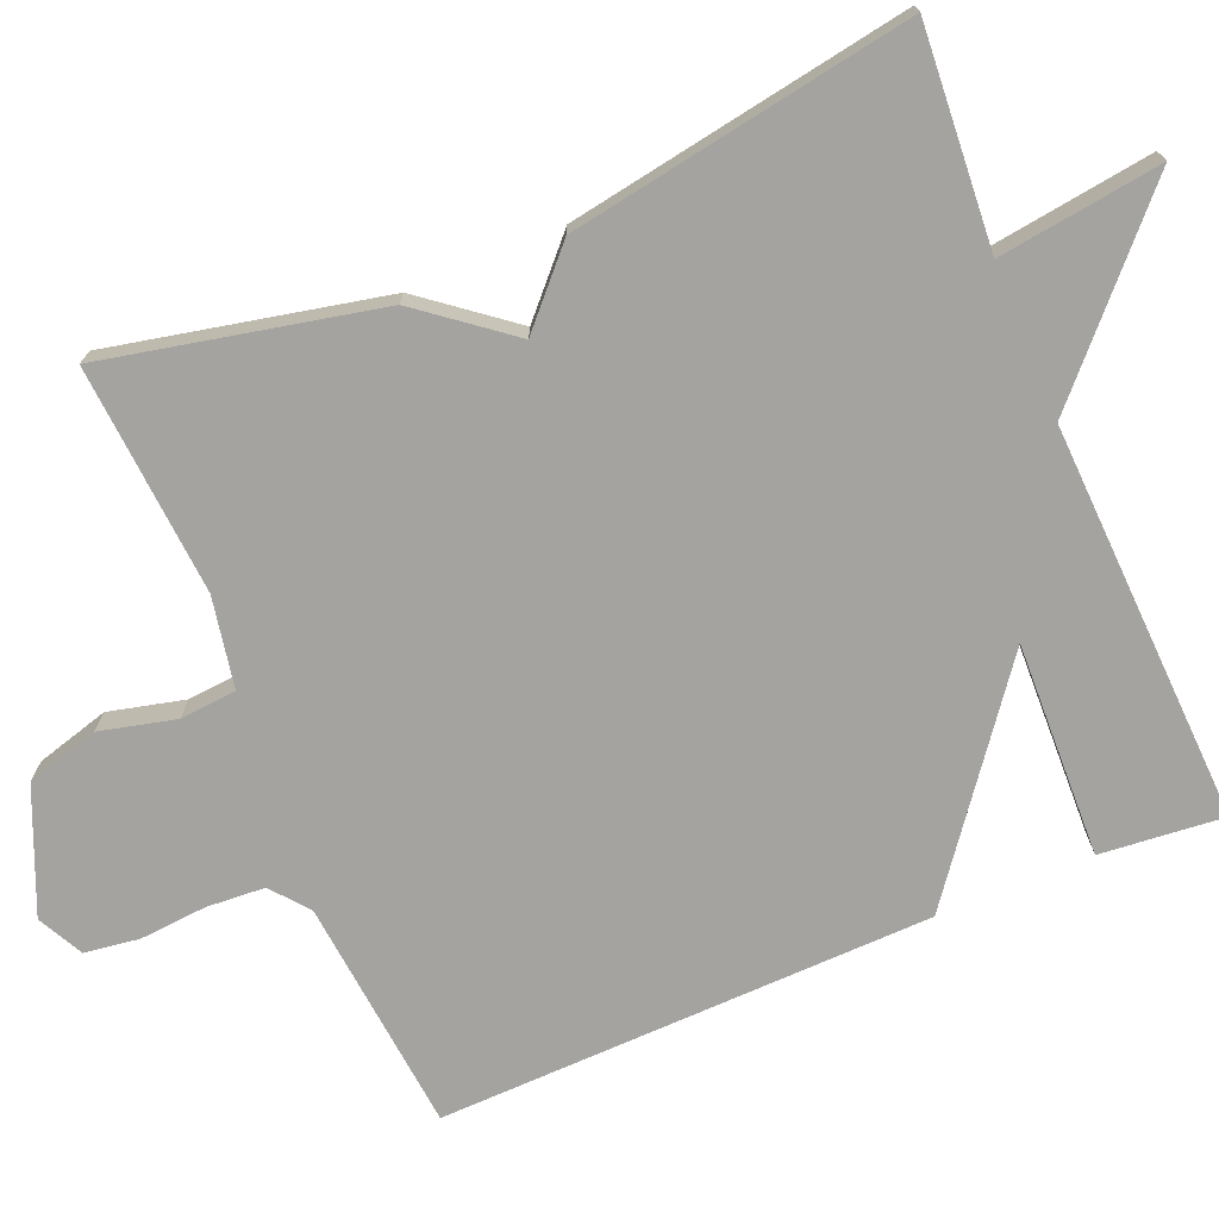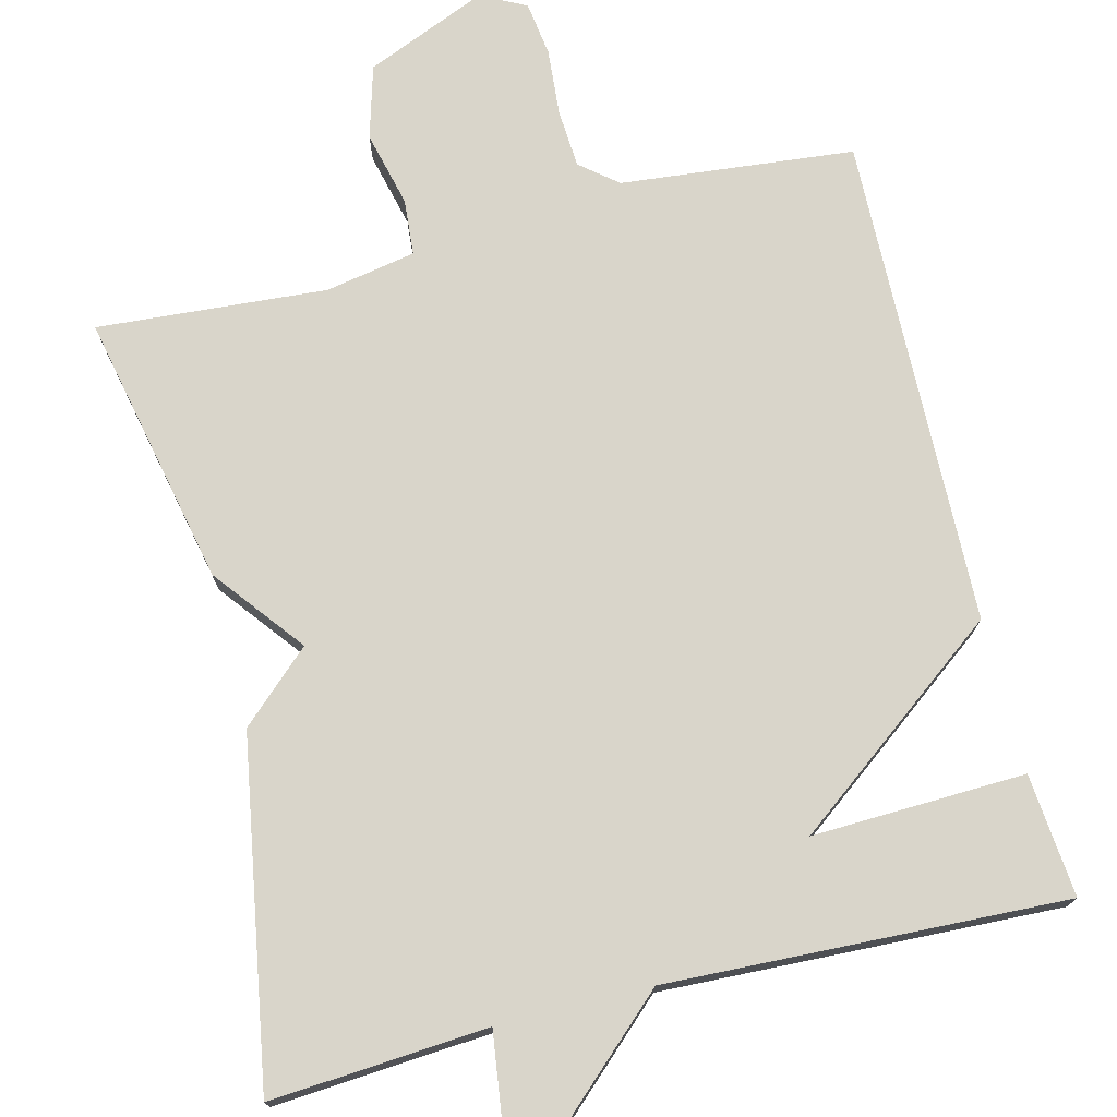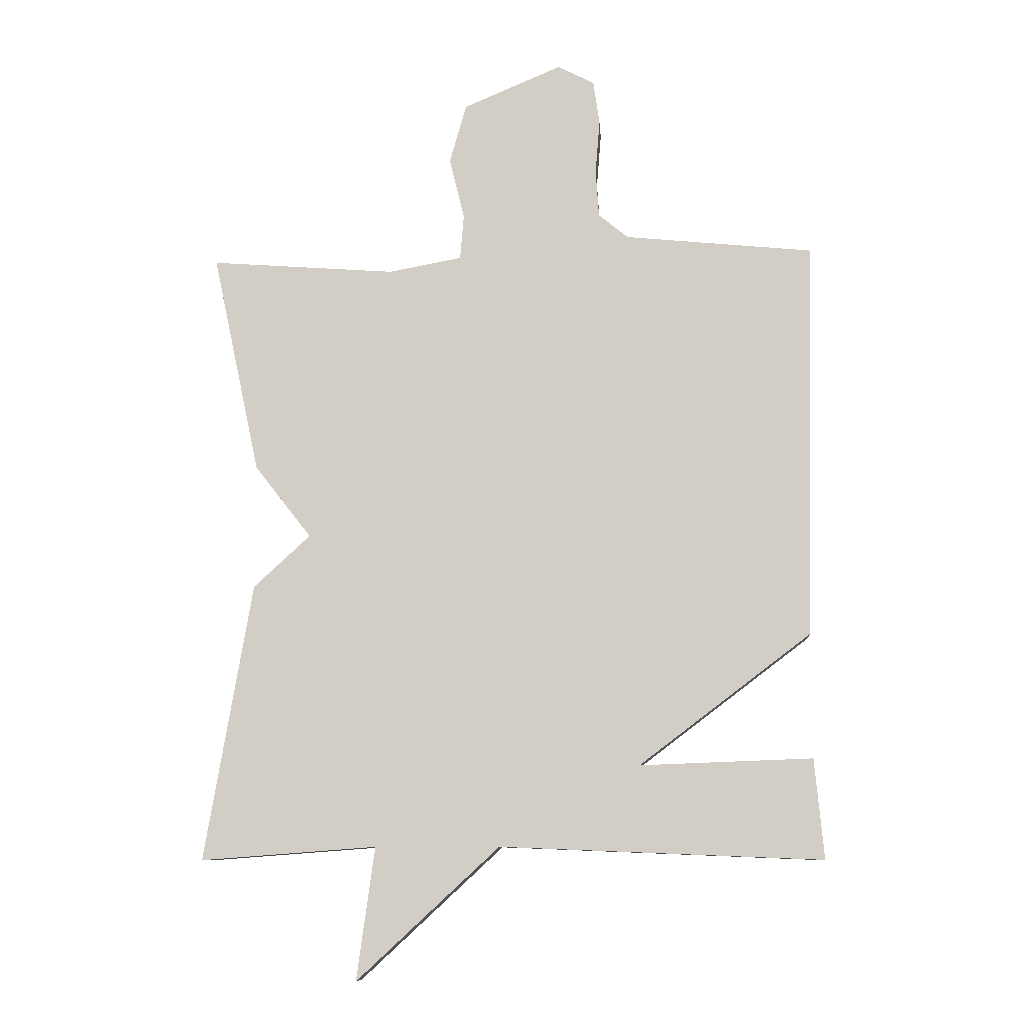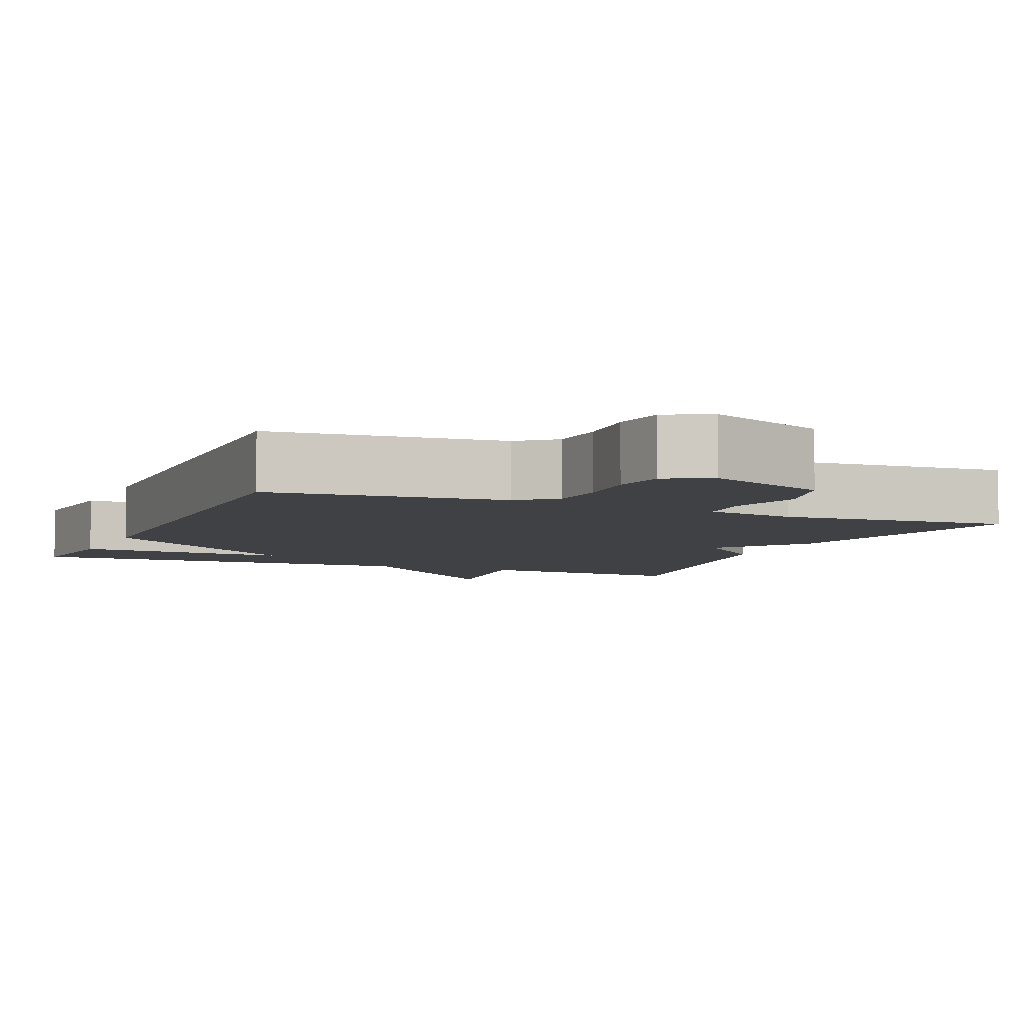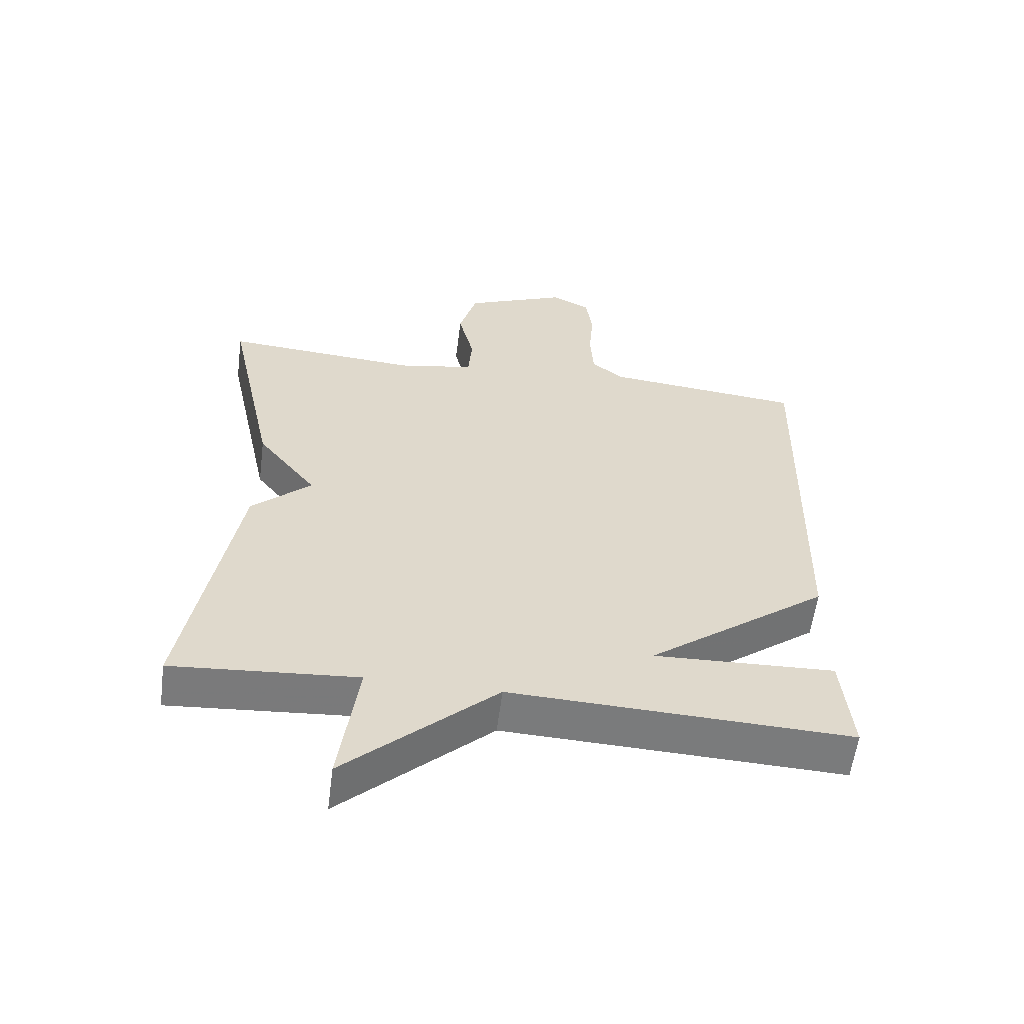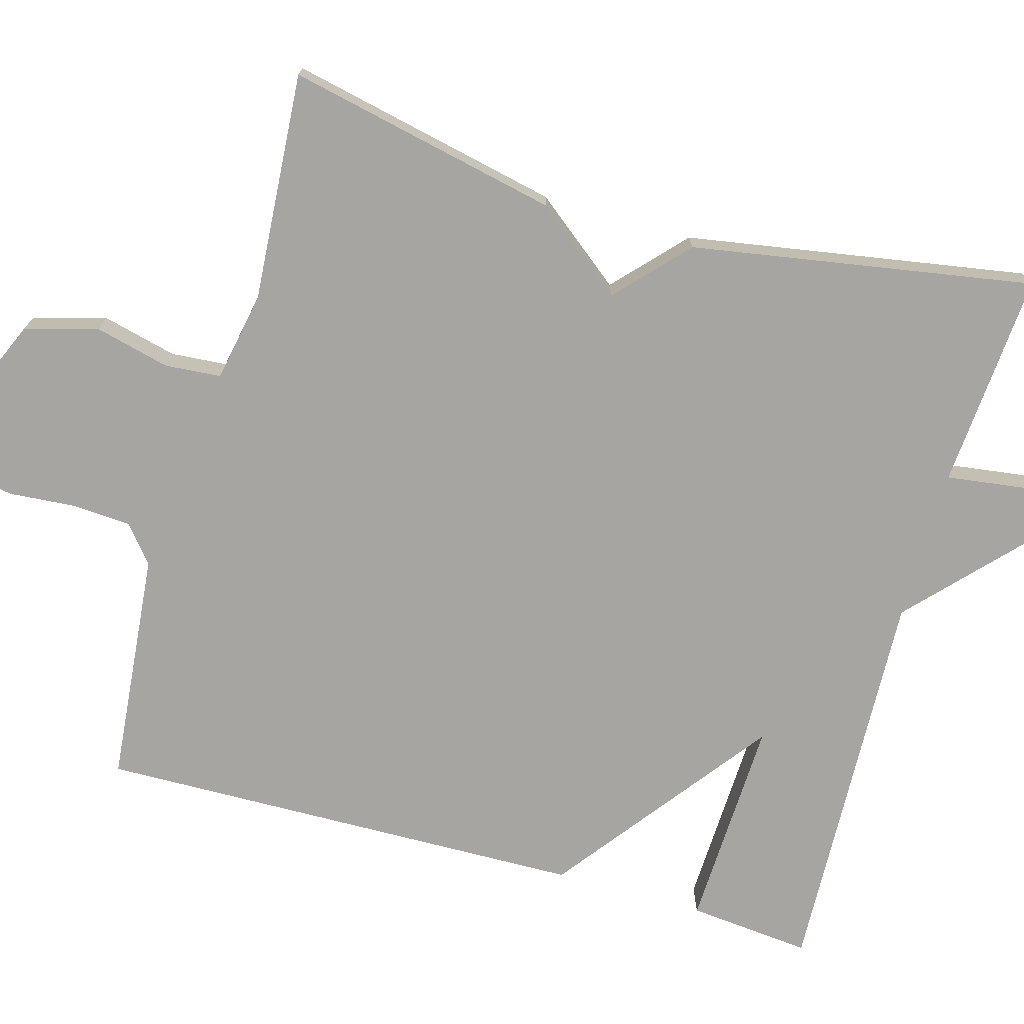
<metadata>
{"format":"obj","ext":"obj","renderer":"f3d","projection":"perspective","resolution":1024,"background":"white","views":[{"elev":-73.0,"azim":112.7,"up":"+Y"},{"elev":74.4,"azim":166.0,"up":"+Y"},{"elev":-9.7,"azim":-175.9,"up":"+Z"},{"elev":-5.6,"azim":-23.1,"up":"+Y"},{"elev":-58.3,"azim":172.7,"up":"+Z"},{"elev":-73.6,"azim":74.1,"up":"+Y"}]}
</metadata>
<code>
v -0.5 0.07 -0.5
v -0.485 0.07 -0.34
v -0.208 0.07 -0.35
v -0.485 0.07 -0.14
v -0.5 0.07 0.5
v -0.197 0.07 0.53
v -0.149 0.07 0.569
v -0.144 0.07 0.645
v -0.151 0.07 0.732
v -0.141 0.07 0.803
v -0.082 0.07 0.833
v 0.076 0.07 0.766
v 0.103 0.07 0.671
v 0.079 0.07 0.573
v 0.085 0.07 0.5
v 0.202 0.07 0.478
v 0.5 0.07 0.5
v 0.424 0.07 0.145
v 0.333 0.07 0.029
v 0.424 0.07 -0.055
v 0.5 0.07 -0.5
v 0.218 0.07 -0.479
v 0.247 0.07 -0.691
v 0.018 0.07 -0.479
v -0.5 0 -0.5
v -0.485 0 -0.34
v -0.208 0 -0.35
v -0.485 0 -0.14
v -0.5 0 0.5
v -0.197 0 0.53
v -0.149 0 0.569
v -0.144 0 0.645
v -0.151 0 0.732
v -0.141 0 0.803
v -0.082 0 0.833
v 0.076 0 0.766
v 0.103 0 0.671
v 0.079 0 0.573
v 0.085 0 0.5
v 0.202 0 0.478
v 0.5 0 0.5
v 0.424 0 0.145
v 0.333 0 0.029
v 0.424 0 -0.055
v 0.5 0 -0.5
v 0.218 0 -0.479
v 0.247 0 -0.691
v 0.018 0 -0.479
f 22 23 24
f 19 20 21 22
f 19 22 24
f 16 17 18 19
f 15 16 19 24
f 14 15 24
f 12 13 14
f 11 12 14
f 10 11 14
f 9 10 14
f 8 9 14
f 7 8 14 24
f 6 7 24
f 5 6 24
f 4 5 24
f 3 4 24
f 1 2 3 24
f 48 47 46
f 46 45 44 43
f 48 46 43
f 43 42 41 40
f 48 43 40 39
f 48 39 38
f 38 37 36
f 38 36 35
f 38 35 34
f 38 34 33
f 38 33 32
f 48 38 32 31
f 48 31 30
f 48 30 29
f 48 29 28
f 48 28 27
f 48 27 26 25
f 1 25 26 2
f 2 26 27 3
f 3 27 28 4
f 4 28 29 5
f 5 29 30 6
f 6 30 31 7
f 7 31 32 8
f 8 32 33 9
f 9 33 34 10
f 10 34 35 11
f 11 35 36 12
f 12 36 37 13
f 13 37 38 14
f 14 38 39 15
f 15 39 40 16
f 16 40 41 17
f 17 41 42 18
f 18 42 43 19
f 19 43 44 20
f 20 44 45 21
f 21 45 46 22
f 22 46 47 23
f 23 47 48 24
f 24 48 25 1

</code>
